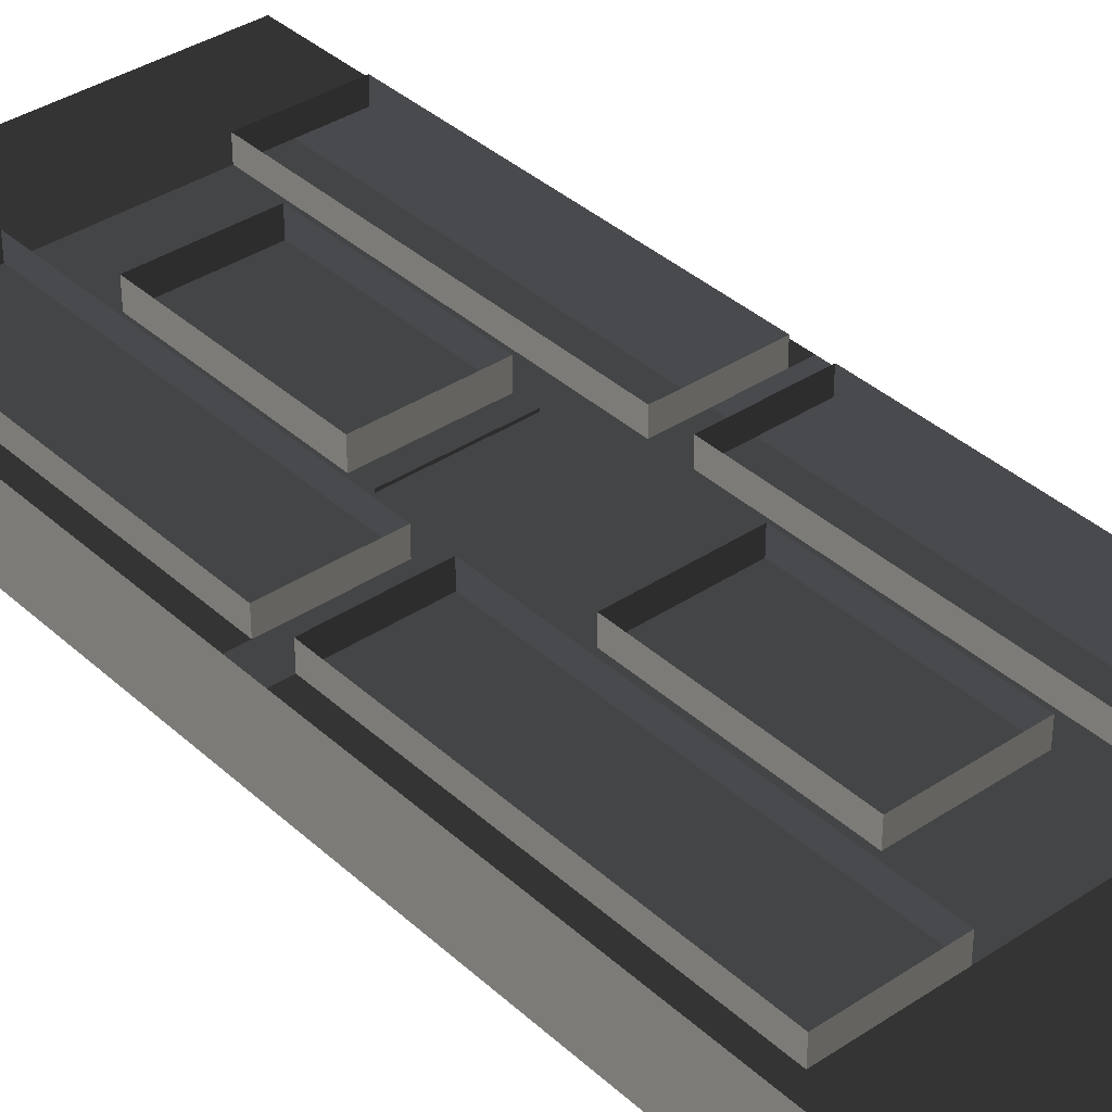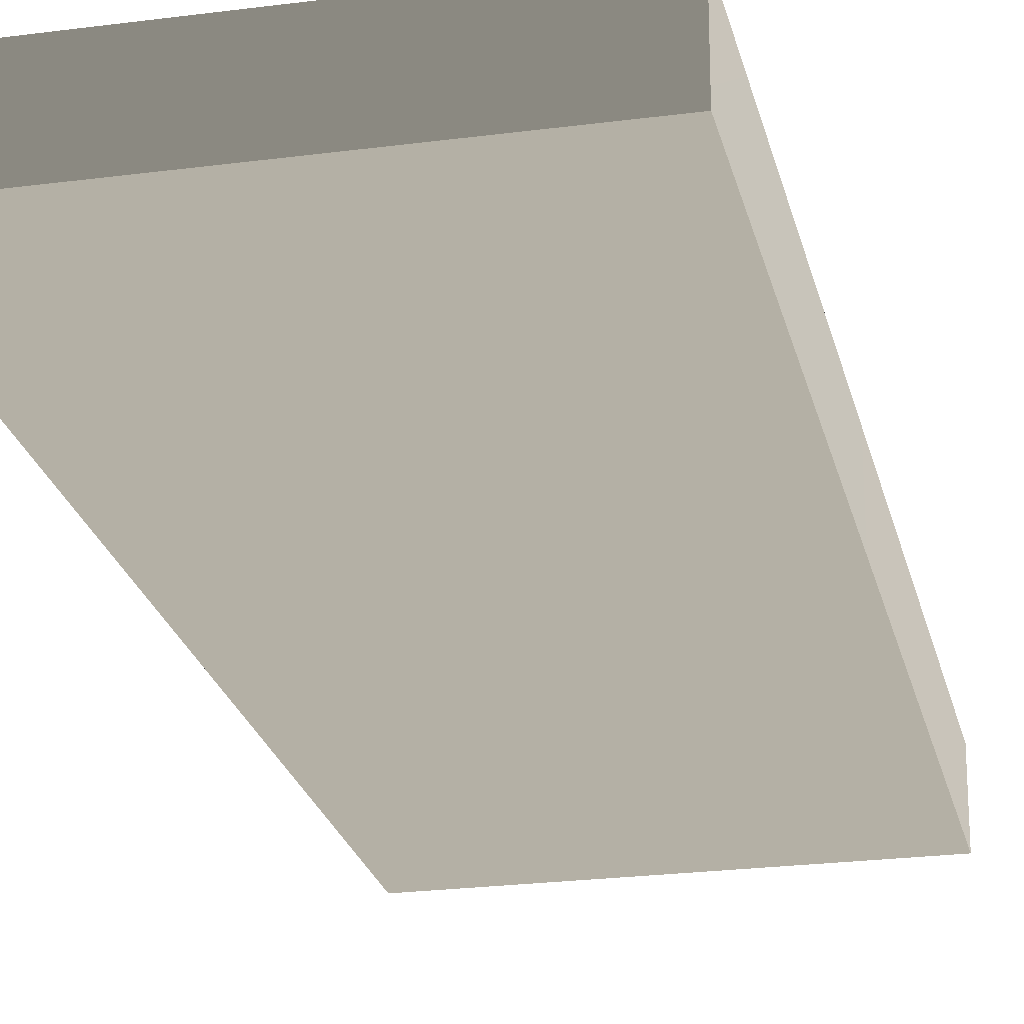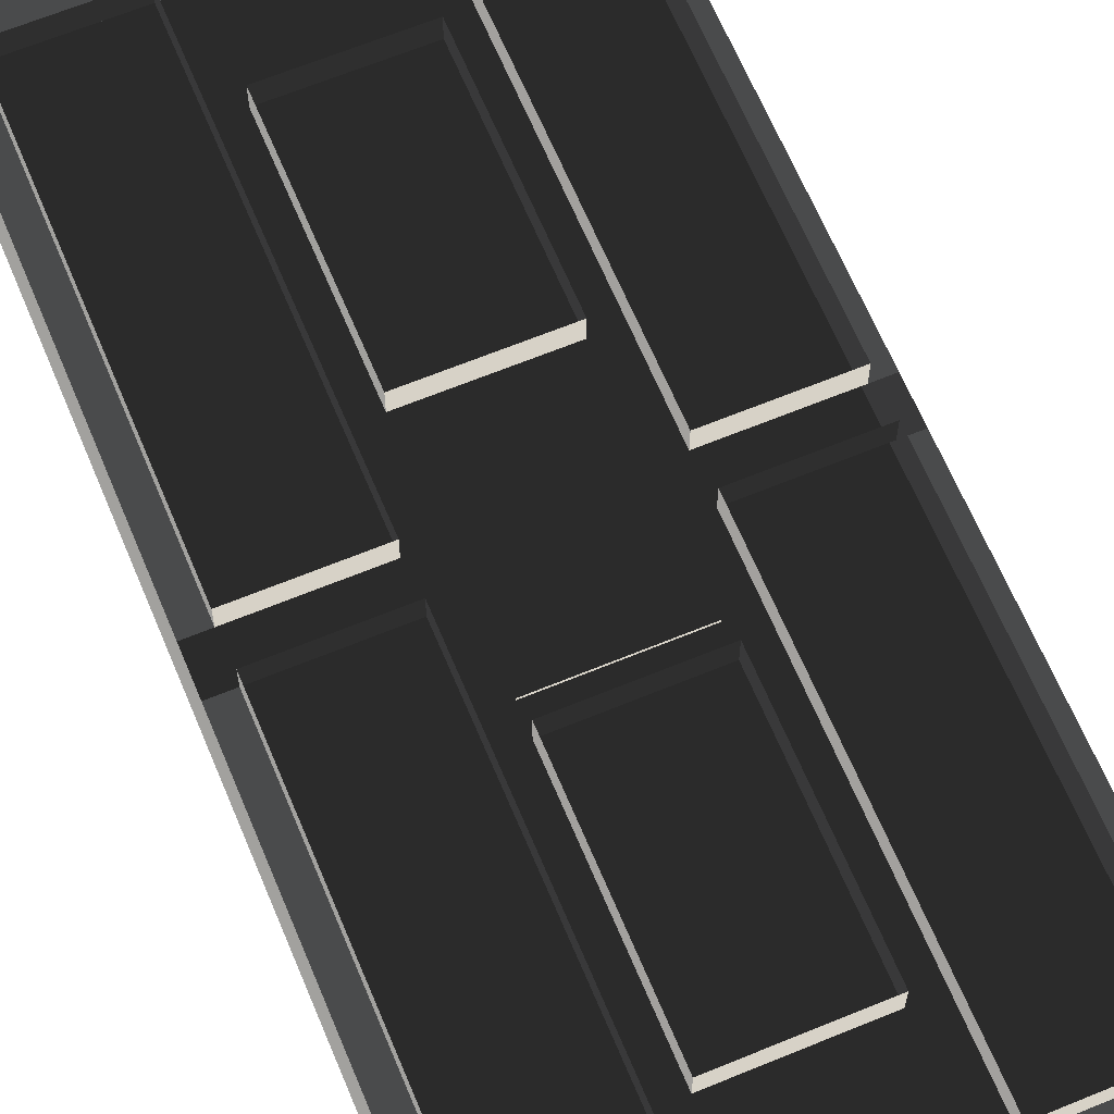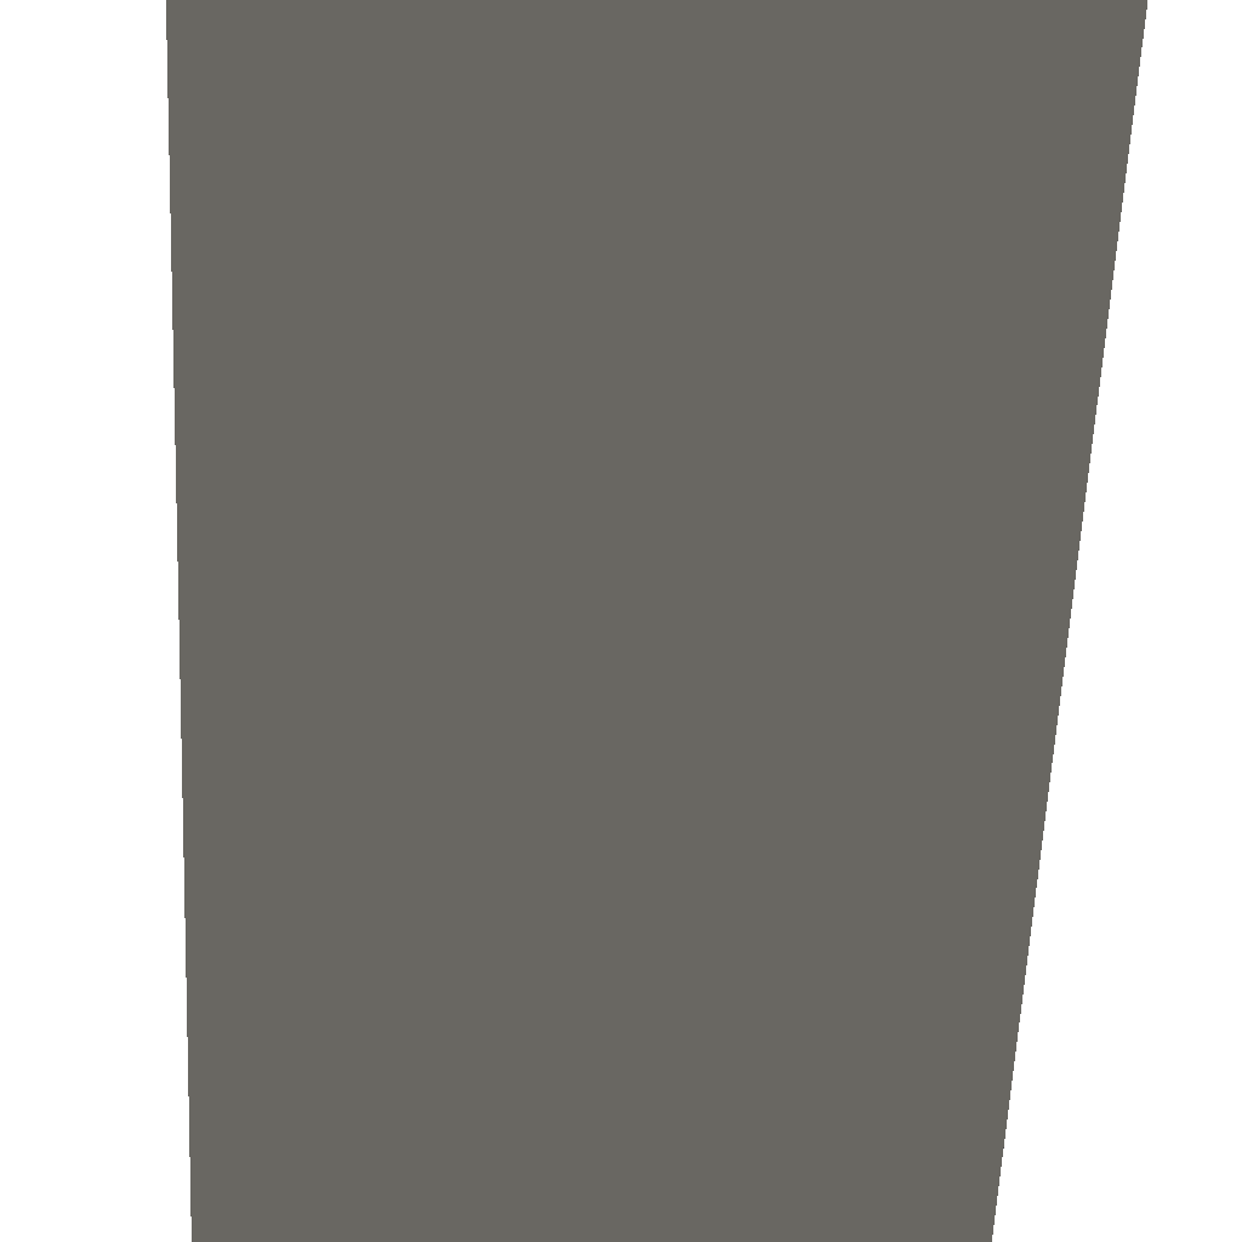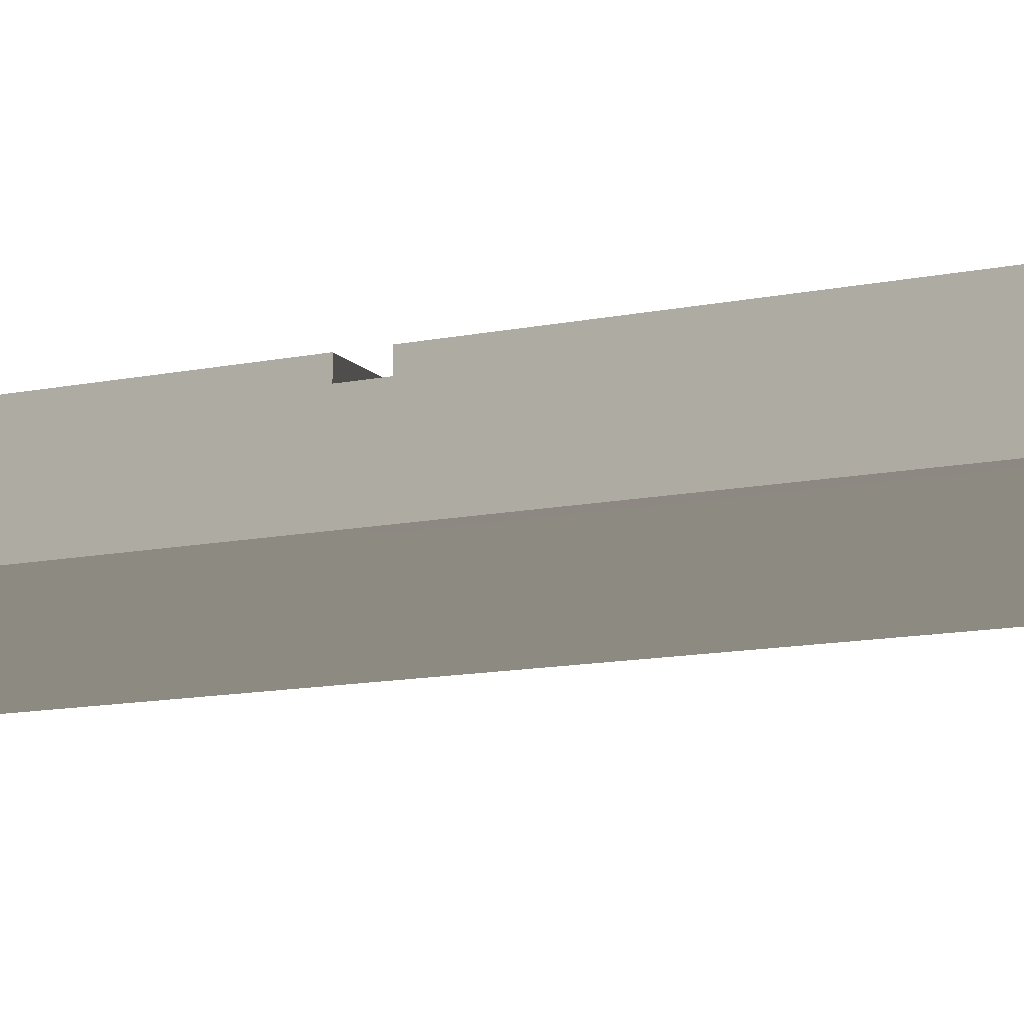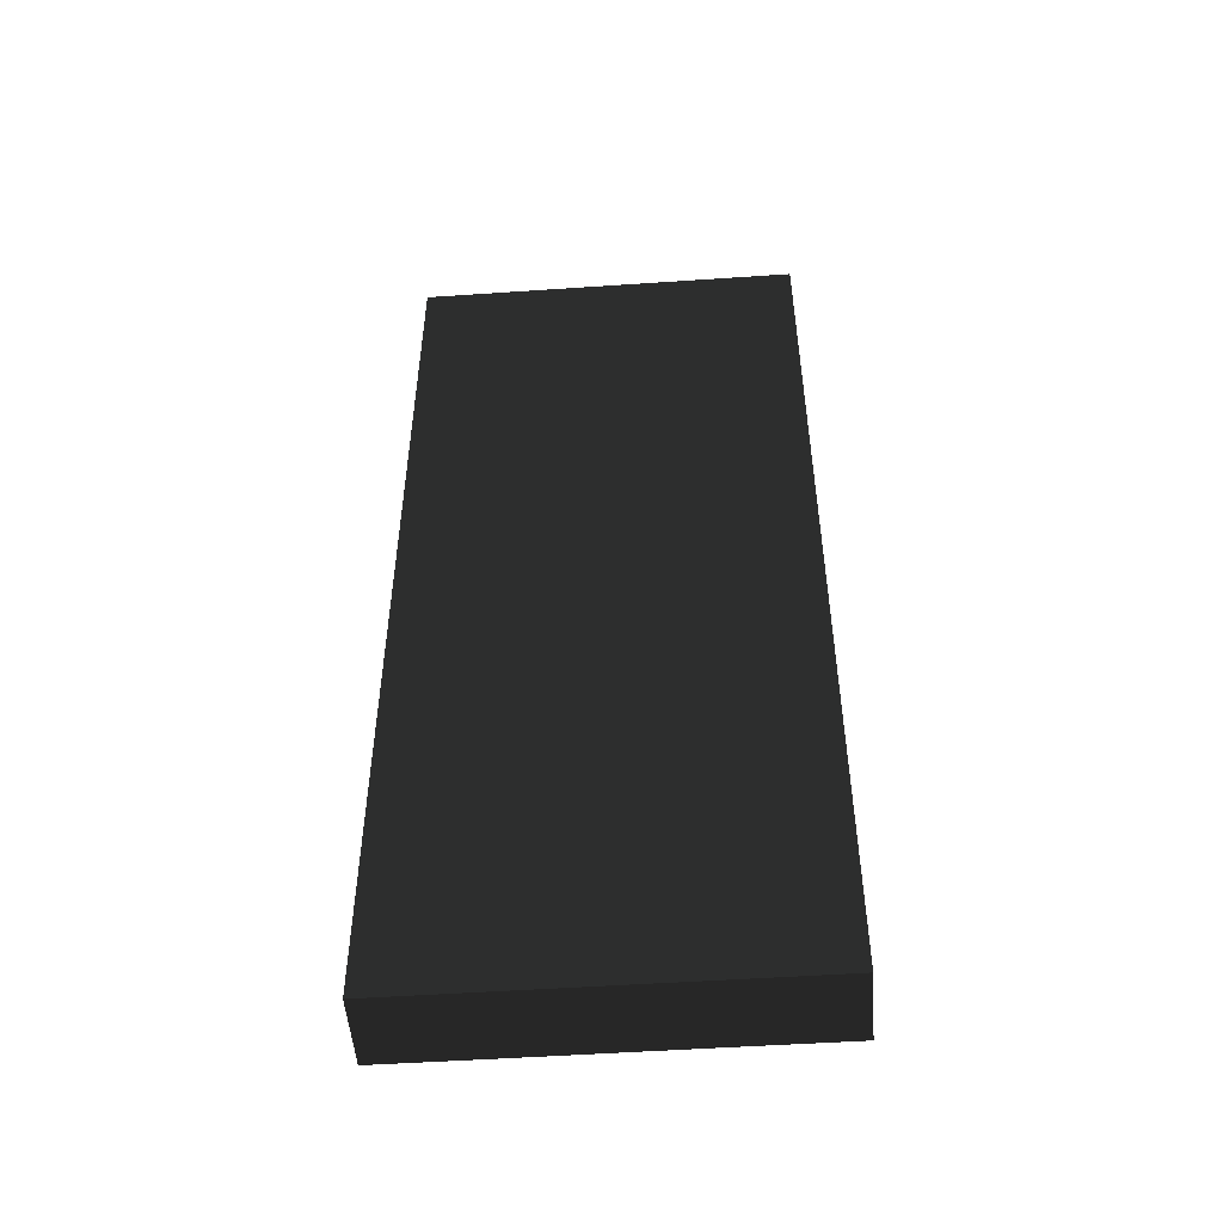
<metadata>
{"format":"obj","ext":"obj","renderer":"f3d","projection":"perspective","resolution":1024,"background":"white","views":[{"elev":37.0,"azim":139.4,"up":"+Y"},{"elev":-23.8,"azim":12.6,"up":"+Y"},{"elev":64.6,"azim":-22.6,"up":"+Y"},{"elev":-53.2,"azim":-2.4,"up":"+Y"},{"elev":-12.8,"azim":115.3,"up":"+Y"},{"elev":-50.7,"azim":4.2,"up":"+Z"}]}
</metadata>
<code>
g
v 64.57 22.3 -298.5
v 64.57 22.28 -298.5
v 63.56 22.28 -298.5
v 63.56 22.3 -298.5
v 63.56 22.5 -296.5
v 63.56 22.28 -296.5
v 63.56 22.28 -298.3
v 63.56 22.5 -298.3
v 64.57 22.5 -296.5
v 64.57 22.28 -296.5
v 63.56 22.28 -296.5
v 63.56 22.5 -296.5
v 64.57 22.5 -298.3
v 64.57 22.28 -298.3
v 64.57 22.28 -296.5
v 64.57 22.5 -296.5
v 63.56 22.5 -298.3
v 63.56 22.28 -298.3
v 64.57 22.28 -298.3
v 64.57 22.5 -298.3
v 65.69 22.3 -299.4
v 64.78 22.3 -299.4
v 64.78 22.5 -299.4
v 65.69 22.5 -299.4
v 64.78 22.3 -299.1
v 65.69 22.3 -299.1
v 65.69 22.5 -299.1
v 64.78 22.5 -299.1
v 65.69 22.3 -302.6
v 65.69 22.3 -299.4
v 65.69 22.5 -299.4
v 65.69 22.5 -302.6
v 64.78 22.3 -299.4
v 64.78 22.3 -302.6
v 64.78 22.5 -302.6
v 64.78 22.5 -299.4
v 64.78 22.3 -302.6
v 65.69 22.3 -302.6
v 65.69 22.5 -302.6
v 64.78 22.5 -302.6
v 65.69 22.3 -295.8
v 64.78 22.3 -295.8
v 64.78 22.5 -295.8
v 65.69 22.5 -295.8
v 65.69 22.3 -299.1
v 65.69 22.3 -295.8
v 65.69 22.5 -295.8
v 65.69 22.5 -299.1
v 64.78 22.3 -295.8
v 64.78 22.3 -299.1
v 64.78 22.5 -299.1
v 64.78 22.5 -295.8
v 62.43 22.3 -299.4
v 62.43 22.3 -302.6
v 62.43 22.5 -302.6
v 62.43 22.5 -299.4
v 62.43 22.3 -295.8
v 62.43 22.3 -299.1
v 62.43 22.5 -299.1
v 62.43 22.5 -295.8
v 63.34 22.3 -299.4
v 62.43 22.3 -299.4
v 62.43 22.5 -299.4
v 63.34 22.5 -299.4
v 62.43 22.3 -299.1
v 63.34 22.3 -299.1
v 63.34 22.5 -299.1
v 62.43 22.5 -299.1
v 63.34 22.3 -302.6
v 63.34 22.3 -299.4
v 63.34 22.5 -299.4
v 63.34 22.5 -302.6
v 63.34 22.3 -295.8
v 62.43 22.3 -295.8
v 62.43 22.5 -295.8
v 63.34 22.5 -295.8
v 63.34 22.3 -299.1
v 63.34 22.3 -295.8
v 63.34 22.5 -295.8
v 63.34 22.5 -299.1
v 62.43 22.3 -302.6
v 63.34 22.3 -302.6
v 63.34 22.5 -302.6
v 62.43 22.5 -302.6
v 64.57 22.3 -301.9
v 64.57 22.3 -300.1
v 64.57 22.5 -300.1
v 64.57 22.5 -301.9
v 63.55 22.3 -301.9
v 64.57 22.3 -301.9
v 64.57 22.5 -301.9
v 63.55 22.5 -301.9
v 64.57 22.3 -300.1
v 63.55 22.3 -300.1
v 63.55 22.5 -300.1
v 64.57 22.5 -300.1
v 63.55 22.3 -300.1
v 63.55 22.3 -301.9
v 63.55 22.5 -301.9
v 63.55 22.5 -300.1
v 65.69 22.3 -294.7
v 65.85 22.3 -294.7
v 65.85 21.59 -294.7
v 65.69 21.59 -294.7
v 64.78 22.3 -294.7
v 64.87 21.59 -294.7
v 64.06 21.6 -294.7
v 63.34 22.3 -294.7
v 63.24 21.6 -294.7
v 62.43 21.6 -294.7
v 62.43 22.3 -294.7
v 62.24 22.3 -294.7
v 62.24 21.6 -294.7
v 62.43 22.3 -303.8
v 62.25 22.3 -303.8
v 62.25 21.6 -303.8
v 62.43 21.6 -303.8
v 63.34 22.3 -303.8
v 63.24 21.6 -303.8
v 64.06 21.6 -303.8
v 64.78 22.3 -303.8
v 64.87 21.59 -303.8
v 65.69 21.59 -303.8
v 65.69 22.3 -303.8
v 65.85 22.3 -303.8
v 65.85 21.59 -303.8
v 62.25 22.3 -302.6
v 62.25 21.6 -303.8
v 62.25 22.3 -303.8
v 62.25 21.6 -299.4
v 62.25 22.3 -299.4
v 62.25 22.3 -299.1
v 62.25 21.6 -299.1
v 62.24 21.6 -294.7
v 62.24 22.3 -295.8
v 62.24 22.3 -294.7
v 65.85 21.59 -303.8
v 65.85 22.3 -302.6
v 65.85 22.3 -303.8
v 65.85 22.3 -299.4
v 65.85 21.59 -299.4
v 65.85 21.59 -299.1
v 65.85 22.3 -299.1
v 65.85 22.3 -295.8
v 65.85 21.59 -294.7
v 65.85 22.3 -294.7
v 63.24 21.6 -299.1
v 63.24 21.6 -294.7
v 64.06 21.6 -294.7
v 64.06 21.6 -299.1
v 63.24 21.6 -299.4
v 64.06 21.6 -299.4
v 63.24 21.6 -303.8
v 64.06 21.6 -303.8
v 64.87 21.59 -299.4
v 64.87 21.59 -303.8
v 64.06 21.6 -303.8
v 64.06 21.6 -299.4
v 64.87 21.59 -299.1
v 64.06 21.6 -299.1
v 64.87 21.59 -294.7
v 64.06 21.6 -294.7
v 64.87 21.59 -299.1
v 64.87 21.59 -294.7
v 65.69 21.59 -294.7
v 65.69 21.59 -299.1
v 64.87 21.59 -299.4
v 65.69 21.59 -299.4
v 64.87 21.59 -303.8
v 65.69 21.59 -303.8
v 62.43 21.6 -299.1
v 62.43 21.6 -294.7
v 63.24 21.6 -294.7
v 63.24 21.6 -299.1
v 62.43 21.6 -299.4
v 63.24 21.6 -299.4
v 62.43 21.6 -303.8
v 63.24 21.6 -303.8
v 65.85 22.3 -302.6
v 65.85 22.3 -299.4
v 65.69 22.3 -299.4
v 65.69 22.3 -302.6
v 65.85 22.3 -299.1
v 65.85 22.3 -295.8
v 65.69 22.3 -295.8
v 65.69 22.3 -299.1
v 62.25 22.3 -299.4
v 62.25 22.3 -302.6
v 62.43 22.3 -302.6
v 62.43 22.3 -299.4
v 62.24 22.3 -295.8
v 62.25 22.3 -299.1
v 62.43 22.3 -299.1
v 62.43 22.3 -295.8
v 64.78 22.3 -303.8
v 65.69 22.3 -303.8
v 65.69 22.3 -302.6
v 64.78 22.3 -302.6
v 63.34 22.3 -303.8
v 64.78 22.3 -303.8
v 64.78 22.3 -302.6
v 63.34 22.3 -302.6
v 62.43 22.3 -303.8
v 63.34 22.3 -303.8
v 63.34 22.3 -302.6
v 62.43 22.3 -302.6
v 62.25 22.3 -303.8
v 62.43 22.3 -303.8
v 62.43 22.3 -302.6
v 62.25 22.3 -302.6
v 65.69 22.3 -303.8
v 65.85 22.3 -303.8
v 65.85 22.3 -302.6
v 65.69 22.3 -302.6
v 65.69 22.3 -294.7
v 64.78 22.3 -294.7
v 64.78 22.3 -295.8
v 65.69 22.3 -295.8
v 65.85 22.3 -294.7
v 65.69 22.3 -294.7
v 65.69 22.3 -295.8
v 65.85 22.3 -295.8
v 62.43 22.3 -294.7
v 62.24 22.3 -294.7
v 62.24 22.3 -295.8
v 62.43 22.3 -295.8
v 63.34 22.3 -294.7
v 62.43 22.3 -294.7
v 62.43 22.3 -295.8
v 63.34 22.3 -295.8
v 64.78 22.3 -294.7
v 63.34 22.3 -294.7
v 63.34 22.3 -295.8
v 64.78 22.3 -295.8
v 65.69 21.59 -299.1
v 65.69 21.59 -294.7
v 65.85 21.59 -294.7
v 65.85 21.59 -299.1
v 65.69 21.59 -299.4
v 65.85 21.59 -299.4
v 65.85 21.59 -303.8
v 65.69 21.59 -303.8
v 62.24 21.6 -294.7
v 62.43 21.6 -294.7
v 62.43 21.6 -299.1
v 62.25 21.6 -299.1
v 62.43 21.6 -299.4
v 62.25 21.6 -299.4
v 62.43 21.6 -303.8
v 62.25 21.6 -303.8
g rend_corridors_24.part0
f 1 2 3
f 3 4 1
f 1 2 3
g rend_corridors_24.part1
f 5 6 7
f 7 8 5
f 9 10 11
f 11 12 9
f 13 14 15
f 15 16 13
f 17 18 19
f 19 20 17
f 21 22 23
f 23 24 21
f 25 26 27
f 27 28 25
f 29 30 31
f 31 32 29
f 33 34 35
f 35 36 33
f 37 38 39
f 39 40 37
f 41 42 43
f 43 44 41
f 45 46 47
f 47 48 45
f 49 50 51
f 51 52 49
f 53 54 55
f 55 56 53
f 57 58 59
f 59 60 57
f 61 62 63
f 63 64 61
f 65 66 67
f 67 68 65
f 69 70 71
f 71 72 69
f 73 74 75
f 75 76 73
f 77 78 79
f 79 80 77
f 81 82 83
f 83 84 81
f 85 86 87
f 87 88 85
f 89 90 91
f 91 92 89
f 93 94 95
f 95 96 93
f 97 98 99
f 99 100 97
f 5 6 7
g rend_corridors_24.part2
f 101 102 103
f 103 104 101
f 105 101 104
f 104 106 105
f 106 107 105
f 107 108 105
f 107 109 108
f 108 109 110
f 110 111 108
f 112 111 110
f 110 113 112
f 114 115 116
f 116 117 114
f 118 114 117
f 117 119 118
f 119 120 118
f 120 121 118
f 120 122 121
f 121 122 123
f 123 124 121
f 125 124 123
f 123 126 125
f 127 128 129
f 130 128 127
f 127 131 130
f 130 131 132
f 132 133 130
f 134 133 132
f 132 135 134
f 134 135 136
f 137 138 139
f 140 138 137
f 137 141 140
f 140 141 142
f 142 143 140
f 144 143 142
f 142 145 144
f 144 145 146
f 101 102 103
g rend_corridors_24.part3
f 147 148 149
f 149 150 147
f 151 147 150
f 150 152 151
f 153 151 152
f 152 154 153
f 155 156 157
f 157 158 155
f 159 155 158
f 158 160 159
f 161 159 160
f 160 162 161
f 163 164 165
f 165 166 163
f 167 163 166
f 166 168 167
f 169 167 168
f 168 170 169
f 171 172 173
f 173 174 171
f 175 171 174
f 174 176 175
f 177 175 176
f 176 178 177
f 147 148 149
g rend_corridors_24.part4
f 179 180 181
f 181 182 179
f 183 184 185
f 185 186 183
f 187 188 189
f 189 190 187
f 191 192 193
f 193 194 191
f 195 196 197
f 197 198 195
f 199 200 201
f 201 202 199
f 203 204 205
f 205 206 203
f 207 208 209
f 209 210 207
f 211 212 213
f 213 214 211
f 215 216 217
f 217 218 215
f 219 220 221
f 221 222 219
f 223 224 225
f 225 226 223
f 227 228 229
f 229 230 227
f 231 232 233
f 233 234 231
f 179 180 181
g rend_corridors_24.part5
f 235 236 237
f 237 238 235
f 239 235 238
f 238 240 239
f 239 240 241
f 241 242 239
f 243 244 245
f 246 243 245
f 246 245 247
f 247 248 246
f 248 247 249
f 249 250 248
f 235 236 237

</code>
